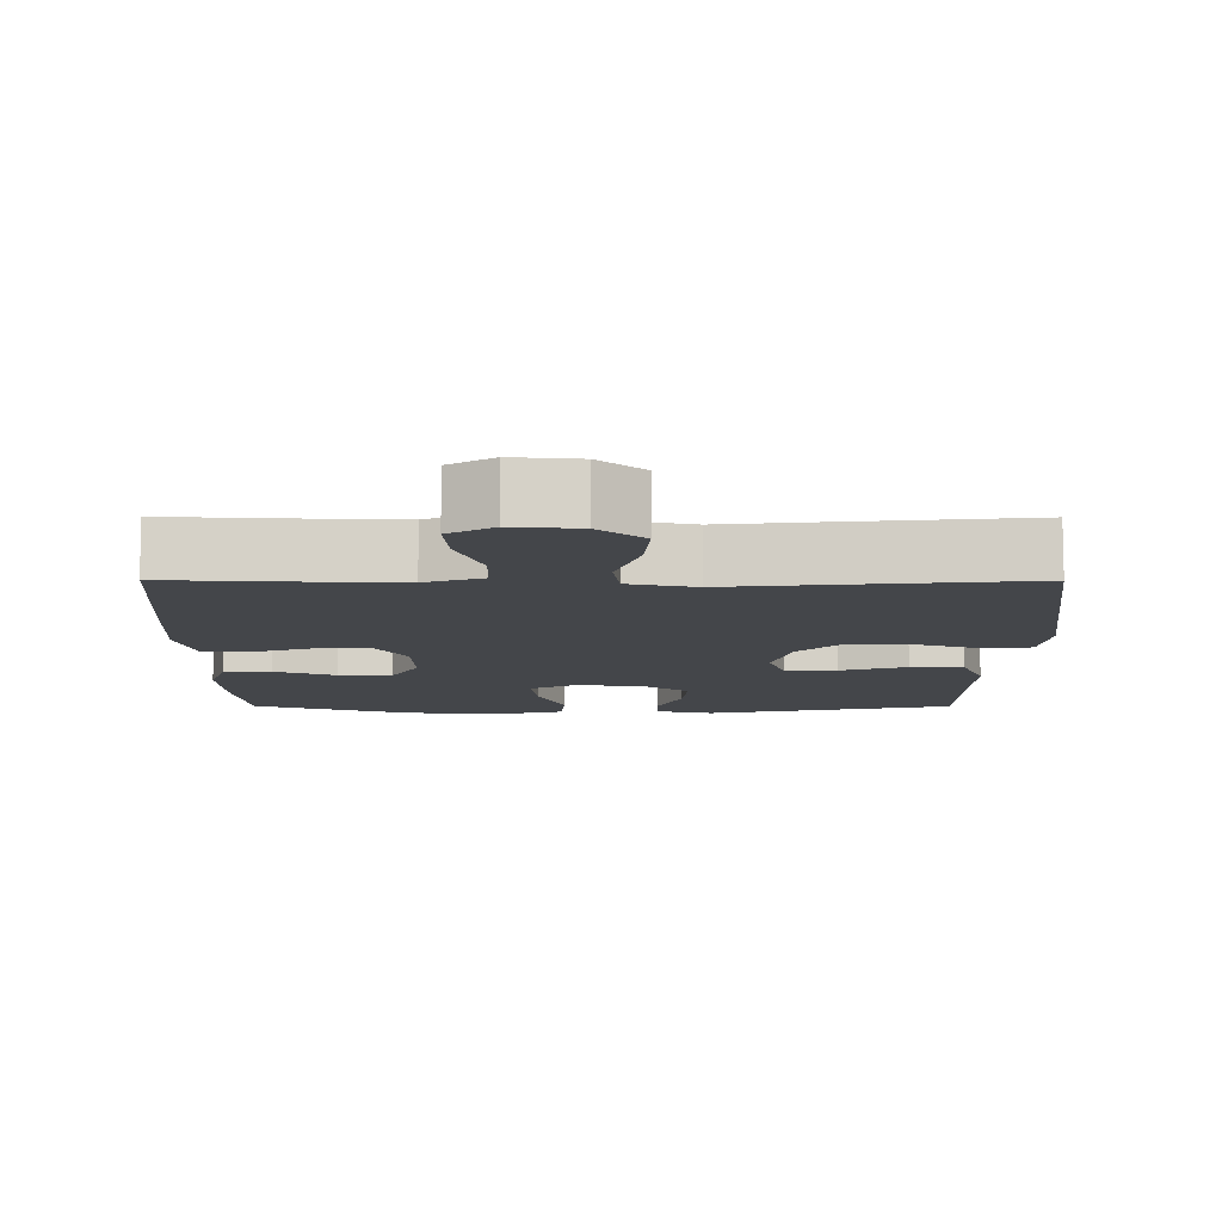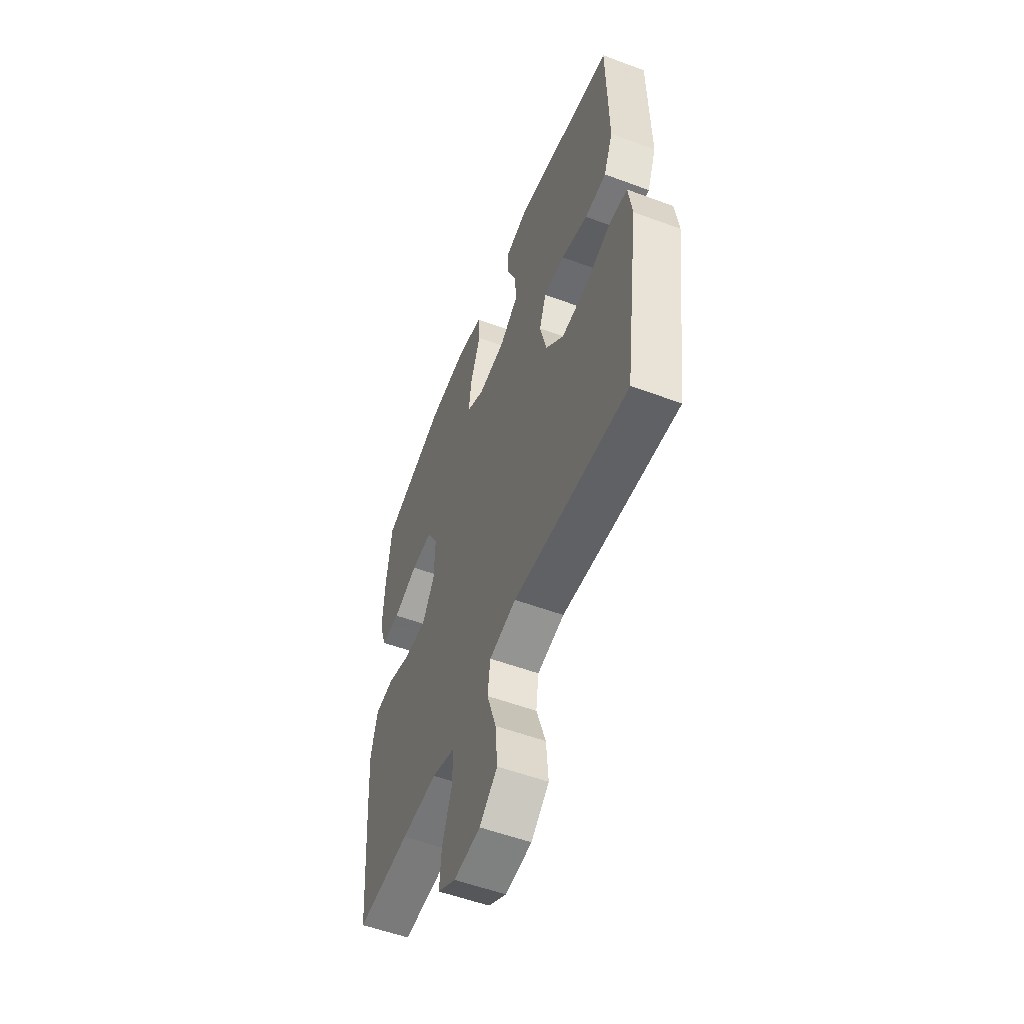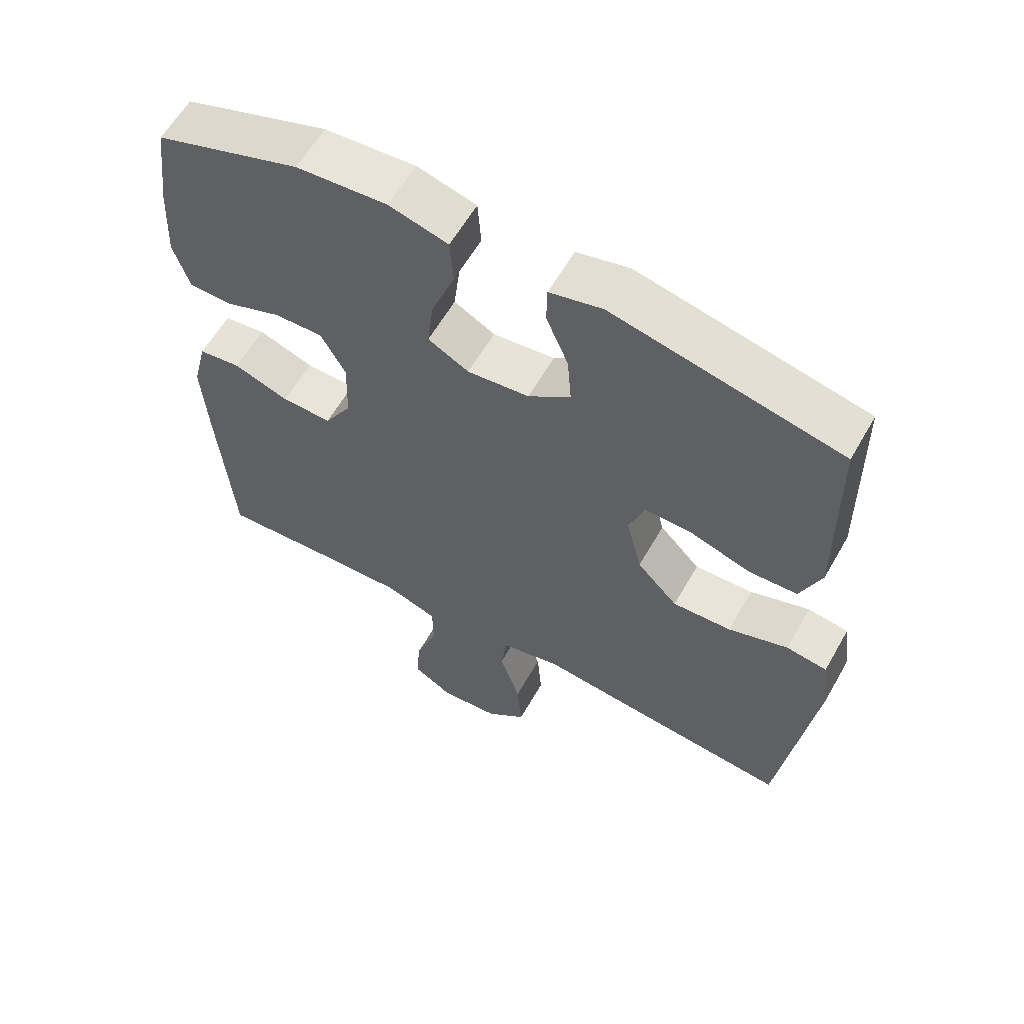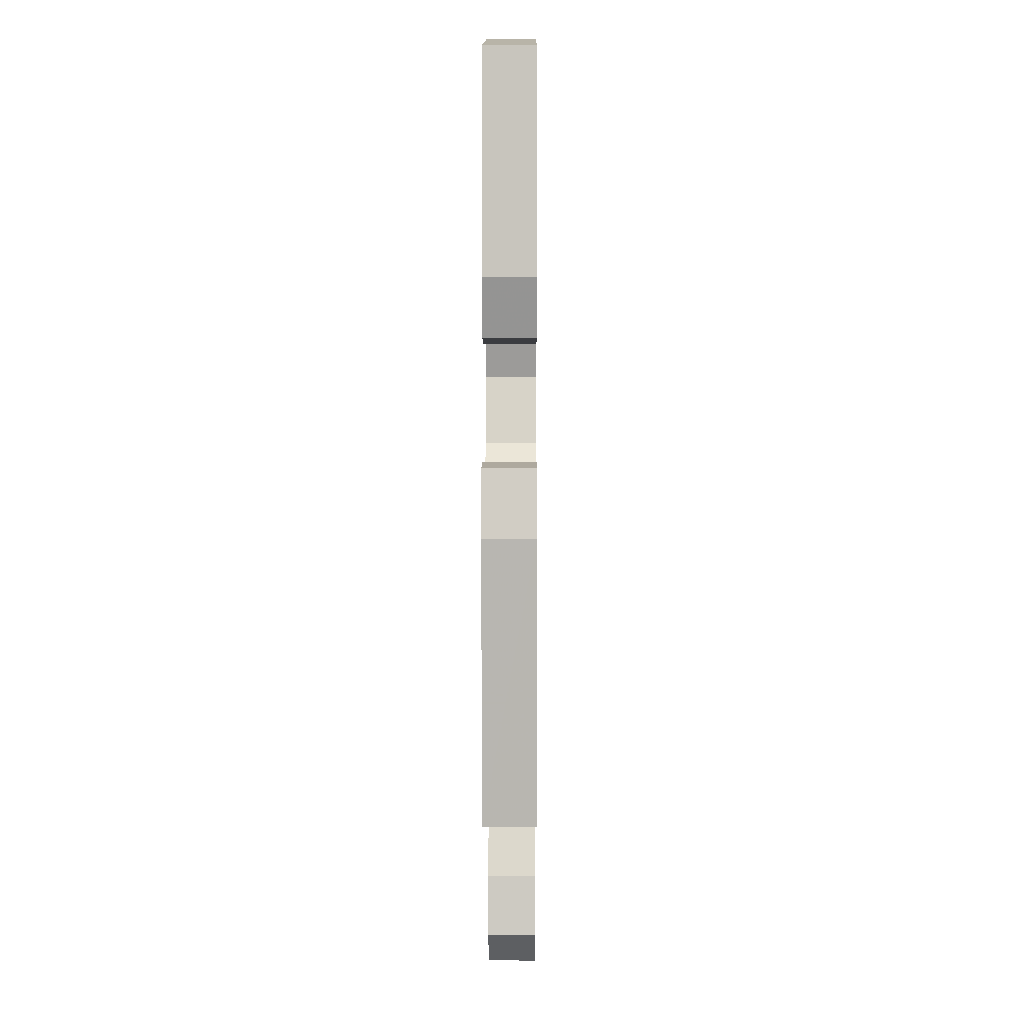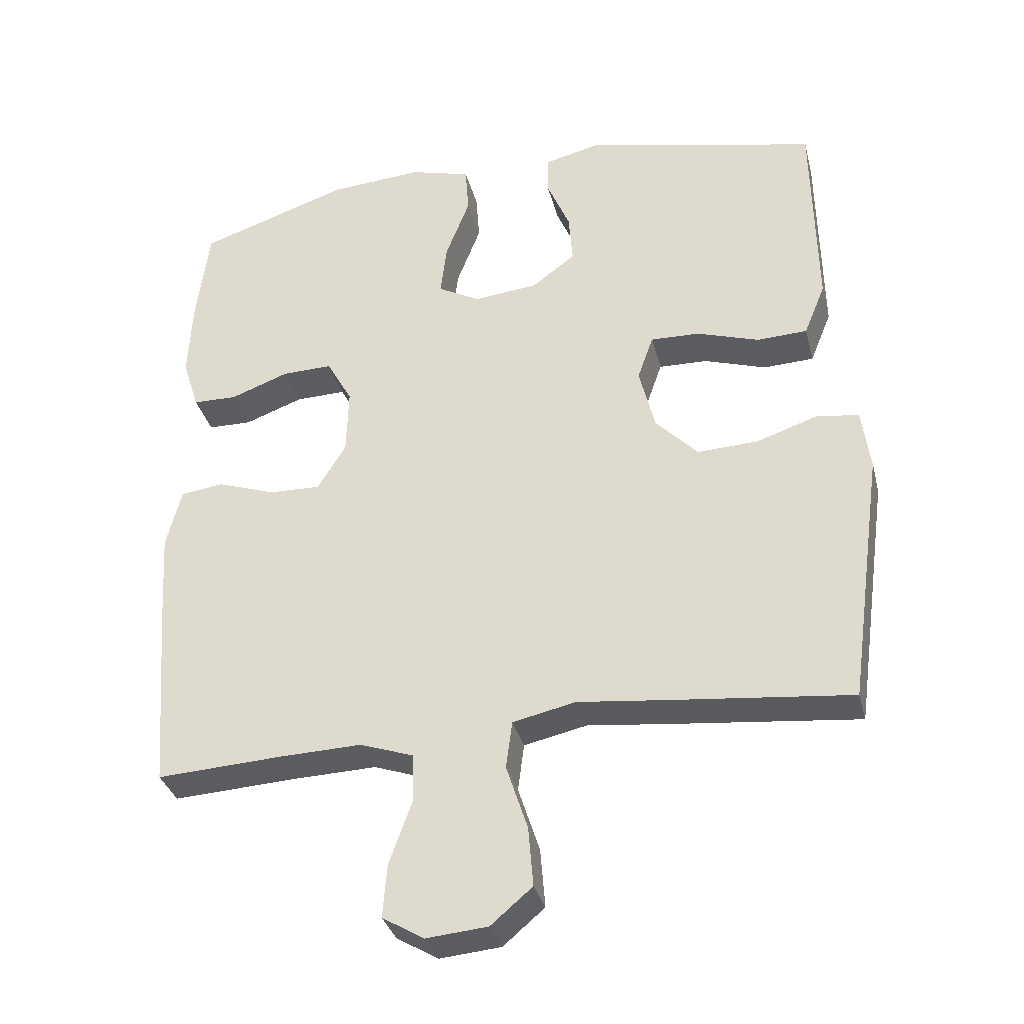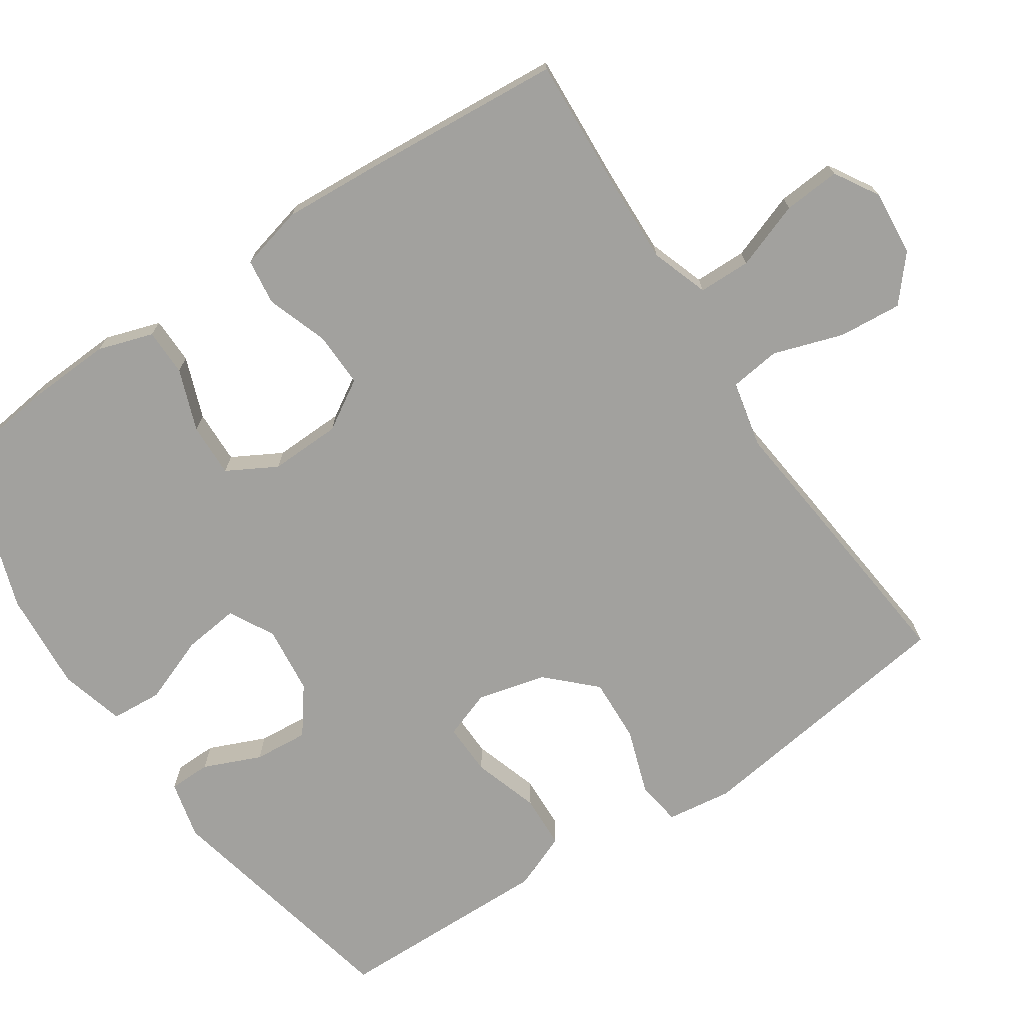
<metadata>
{"format":"obj","ext":"obj","renderer":"f3d","projection":"perspective","resolution":1024,"background":"white","views":[{"elev":-9.8,"azim":179.8,"up":"+Y"},{"elev":-55.0,"azim":-111.4,"up":"+Z"},{"elev":60.2,"azim":-150.4,"up":"+Z"},{"elev":0.7,"azim":-89.6,"up":"+Z"},{"elev":-33.9,"azim":-166.1,"up":"+Z"},{"elev":-72.1,"azim":123.7,"up":"+Y"}]}
</metadata>
<code>
v -0.5 0.07 0.5
v -0.16 0.07 0.574
v -0.081 0.07 0.555
v -0.08 0.07 0.498
v -0.113 0.07 0.42
v -0.119 0.07 0.346
v -0.056 0.07 0.299
v 0.037 0.07 0.289
v 0.098 0.07 0.322
v 0.089 0.07 0.398
v 0.054 0.07 0.489
v 0.059 0.07 0.559
v 0.147 0.07 0.583
v 0.283 0.07 0.573
v 0.5 0.07 0.5
v 0.518 0.07 0.36
v 0.524 0.07 0.243
v 0.5 0.07 0.168
v 0.436 0.07 0.167
v 0.352 0.07 0.198
v 0.279 0.07 0.2
v 0.242 0.07 0.133
v 0.245 0.07 0.036
v 0.286 0.07 -0.031
v 0.361 0.07 -0.029
v 0.444 0.07 0
v 0.507 0.07 -0.008
v 0.529 0.07 -0.095
v 0.521 0.07 -0.226
v 0.5 0.07 -0.5
v 0.321 0.07 -0.49
v 0.2 0.07 -0.486
v 0.122 0.07 -0.513
v 0.121 0.07 -0.584
v 0.154 0.07 -0.675
v 0.16 0.07 -0.752
v 0.1 0.07 -0.788
v 0.011 0.07 -0.78
v -0.049 0.07 -0.729
v -0.042 0.07 -0.643
v -0.011 0.07 -0.548
v -0.02 0.07 -0.479
v -0.111 0.07 -0.459
v -0.248 0.07 -0.474
v -0.5 0.07 -0.5
v -0.551 0.07 -0.13
v -0.539 0.07 -0.041
v -0.478 0.07 -0.032
v -0.389 0.07 -0.062
v -0.301 0.07 -0.066
v -0.24 0.07 -0.003
v -0.217 0.07 0.09
v -0.24 0.07 0.155
v -0.311 0.07 0.153
v -0.401 0.07 0.124
v -0.474 0.07 0.127
v -0.505 0.07 0.203
v -0.503 0.07 0.319
v -0.5 0 0.5
v -0.16 0 0.574
v -0.081 0 0.555
v -0.08 0 0.498
v -0.113 0 0.42
v -0.119 0 0.346
v -0.056 0 0.299
v 0.037 0 0.289
v 0.098 0 0.322
v 0.089 0 0.398
v 0.054 0 0.489
v 0.059 0 0.559
v 0.147 0 0.583
v 0.283 0 0.573
v 0.5 0 0.5
v 0.518 0 0.36
v 0.524 0 0.243
v 0.5 0 0.168
v 0.436 0 0.167
v 0.352 0 0.198
v 0.279 0 0.2
v 0.242 0 0.133
v 0.245 0 0.036
v 0.286 0 -0.031
v 0.361 0 -0.029
v 0.444 0 0
v 0.507 0 -0.008
v 0.529 0 -0.095
v 0.521 0 -0.226
v 0.5 0 -0.5
v 0.321 0 -0.49
v 0.2 0 -0.486
v 0.122 0 -0.513
v 0.121 0 -0.584
v 0.154 0 -0.675
v 0.16 0 -0.752
v 0.1 0 -0.788
v 0.011 0 -0.78
v -0.049 0 -0.729
v -0.042 0 -0.643
v -0.011 0 -0.548
v -0.02 0 -0.479
v -0.111 0 -0.459
v -0.248 0 -0.474
v -0.5 0 -0.5
v -0.551 0 -0.13
v -0.539 0 -0.041
v -0.478 0 -0.032
v -0.389 0 -0.062
v -0.301 0 -0.066
v -0.24 0 -0.003
v -0.217 0 0.09
v -0.24 0 0.155
v -0.311 0 0.153
v -0.401 0 0.124
v -0.474 0 0.127
v -0.505 0 0.203
v -0.503 0 0.319
f 56 57 58
f 55 56 58
f 54 55 58
f 3 4 5
f 2 3 5
f 1 2 5
f 58 1 5
f 54 58 5
f 53 54 5
f 52 53 5 6
f 51 52 6 7
f 47 48 49
f 46 47 49
f 45 46 49
f 44 45 49
f 43 44 49
f 42 43 49 50
f 39 40 41
f 38 39 41
f 37 38 41
f 36 37 41
f 35 36 41
f 34 35 41
f 33 34 41 42
f 42 50 51
f 33 42 51
f 32 33 51
f 29 30 31
f 28 29 31
f 27 28 31
f 26 27 31
f 25 26 31
f 24 25 31 32
f 18 19 20
f 17 18 20
f 16 17 20
f 15 16 20
f 14 15 20
f 13 14 20
f 12 13 20
f 11 12 20
f 10 11 20
f 9 10 20 21
f 8 9 21 22
f 51 7 8
f 32 51 8
f 24 32 8
f 23 24 8
f 8 22 23
f 116 115 114
f 116 114 113
f 116 113 112
f 63 62 61
f 63 61 60
f 63 60 59
f 63 59 116
f 63 116 112
f 63 112 111
f 64 63 111 110
f 65 64 110 109
f 107 106 105
f 107 105 104
f 107 104 103
f 107 103 102
f 107 102 101
f 108 107 101 100
f 99 98 97
f 99 97 96
f 99 96 95
f 99 95 94
f 99 94 93
f 99 93 92
f 100 99 92 91
f 109 108 100
f 109 100 91
f 109 91 90
f 89 88 87
f 89 87 86
f 89 86 85
f 89 85 84
f 89 84 83
f 90 89 83 82
f 78 77 76
f 78 76 75
f 78 75 74
f 78 74 73
f 78 73 72
f 78 72 71
f 78 71 70
f 78 70 69
f 78 69 68
f 79 78 68 67
f 80 79 67 66
f 66 65 109
f 66 109 90
f 66 90 82
f 66 82 81
f 81 80 66
f 1 59 60 2
f 2 60 61 3
f 3 61 62 4
f 4 62 63 5
f 5 63 64 6
f 6 64 65 7
f 7 65 66 8
f 8 66 67 9
f 9 67 68 10
f 10 68 69 11
f 11 69 70 12
f 12 70 71 13
f 13 71 72 14
f 14 72 73 15
f 15 73 74 16
f 16 74 75 17
f 17 75 76 18
f 18 76 77 19
f 19 77 78 20
f 20 78 79 21
f 21 79 80 22
f 22 80 81 23
f 23 81 82 24
f 24 82 83 25
f 25 83 84 26
f 26 84 85 27
f 27 85 86 28
f 28 86 87 29
f 29 87 88 30
f 30 88 89 31
f 31 89 90 32
f 32 90 91 33
f 33 91 92 34
f 34 92 93 35
f 35 93 94 36
f 36 94 95 37
f 37 95 96 38
f 38 96 97 39
f 39 97 98 40
f 40 98 99 41
f 41 99 100 42
f 42 100 101 43
f 43 101 102 44
f 44 102 103 45
f 45 103 104 46
f 46 104 105 47
f 47 105 106 48
f 48 106 107 49
f 49 107 108 50
f 50 108 109 51
f 51 109 110 52
f 52 110 111 53
f 53 111 112 54
f 54 112 113 55
f 55 113 114 56
f 56 114 115 57
f 57 115 116 58
f 58 116 59 1

</code>
